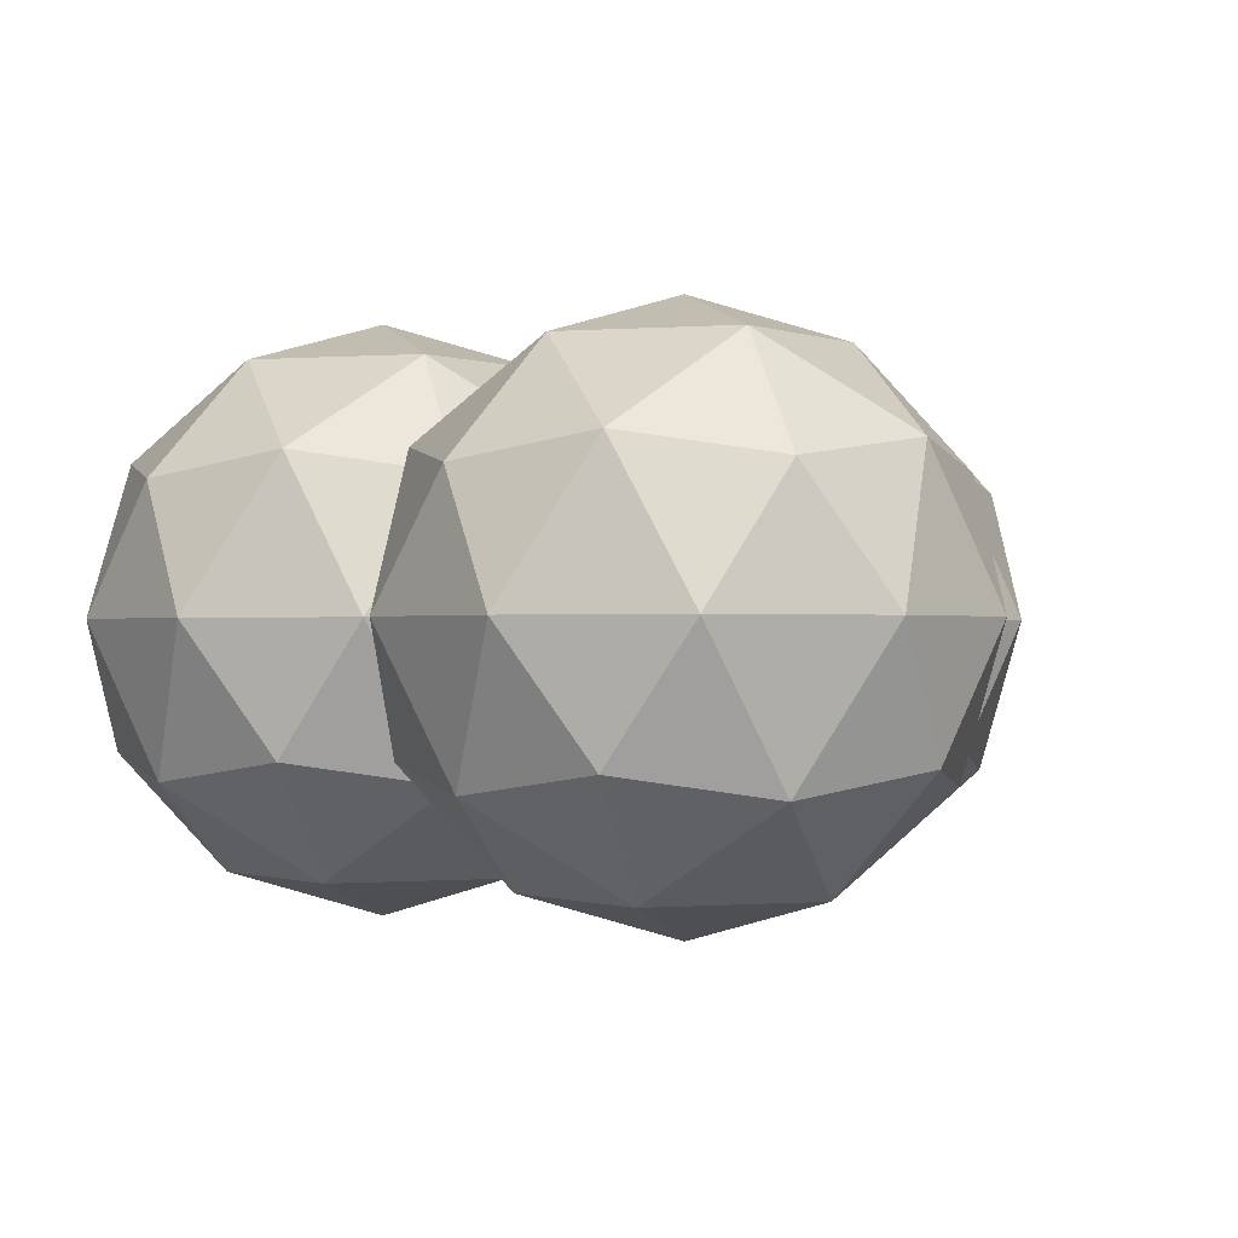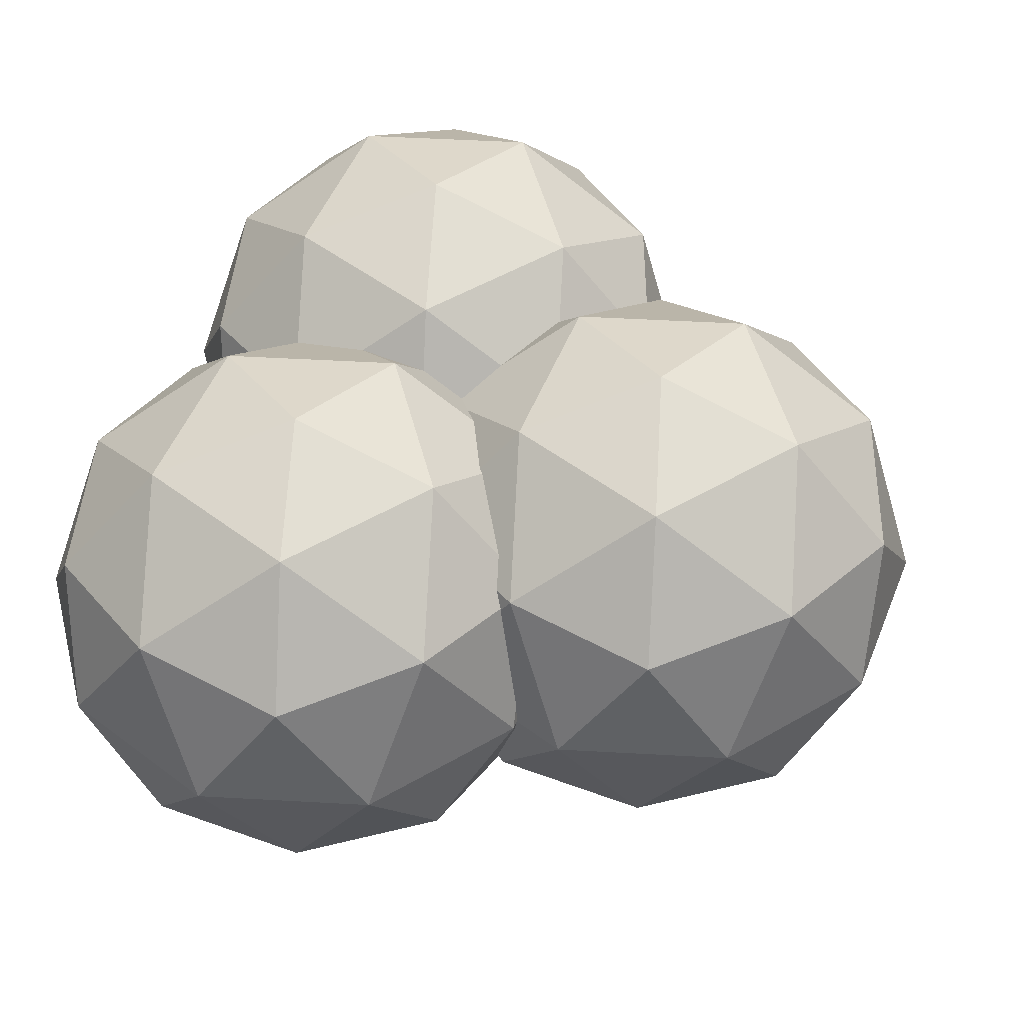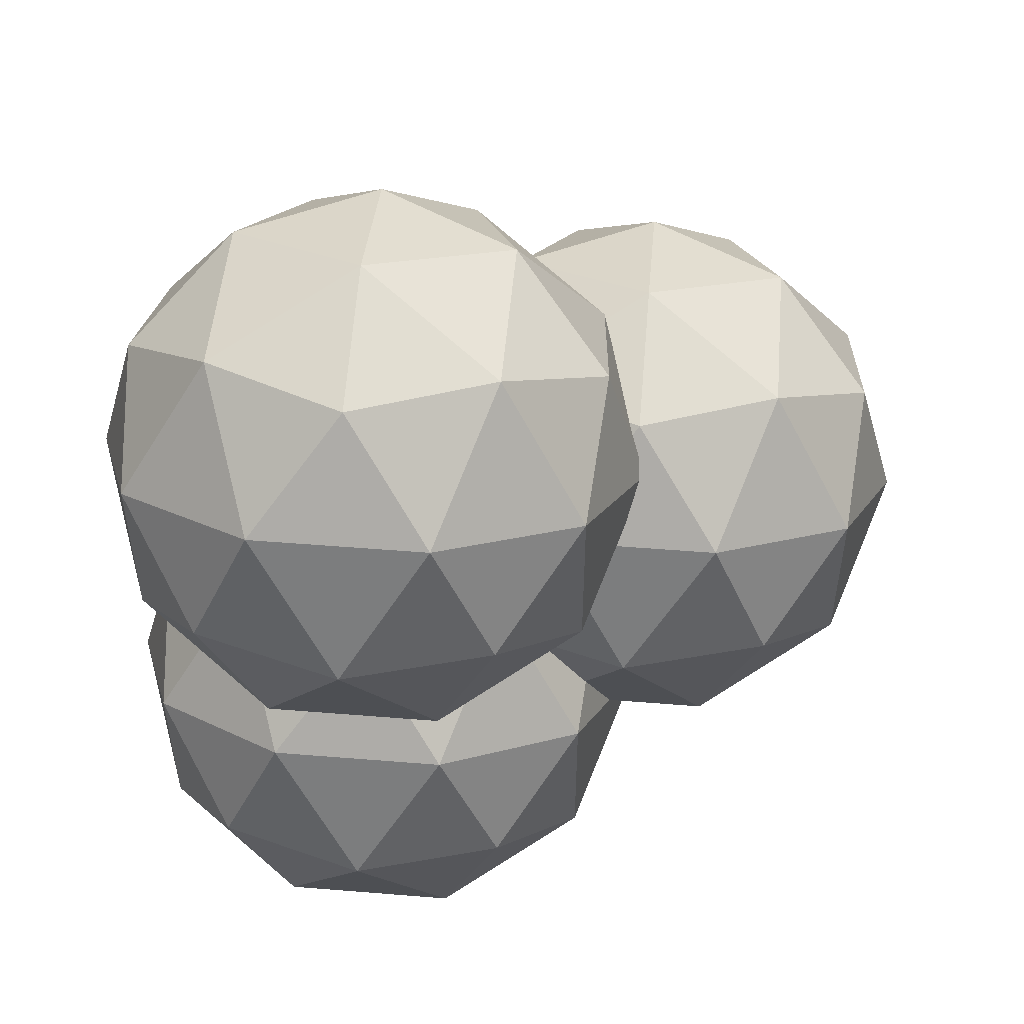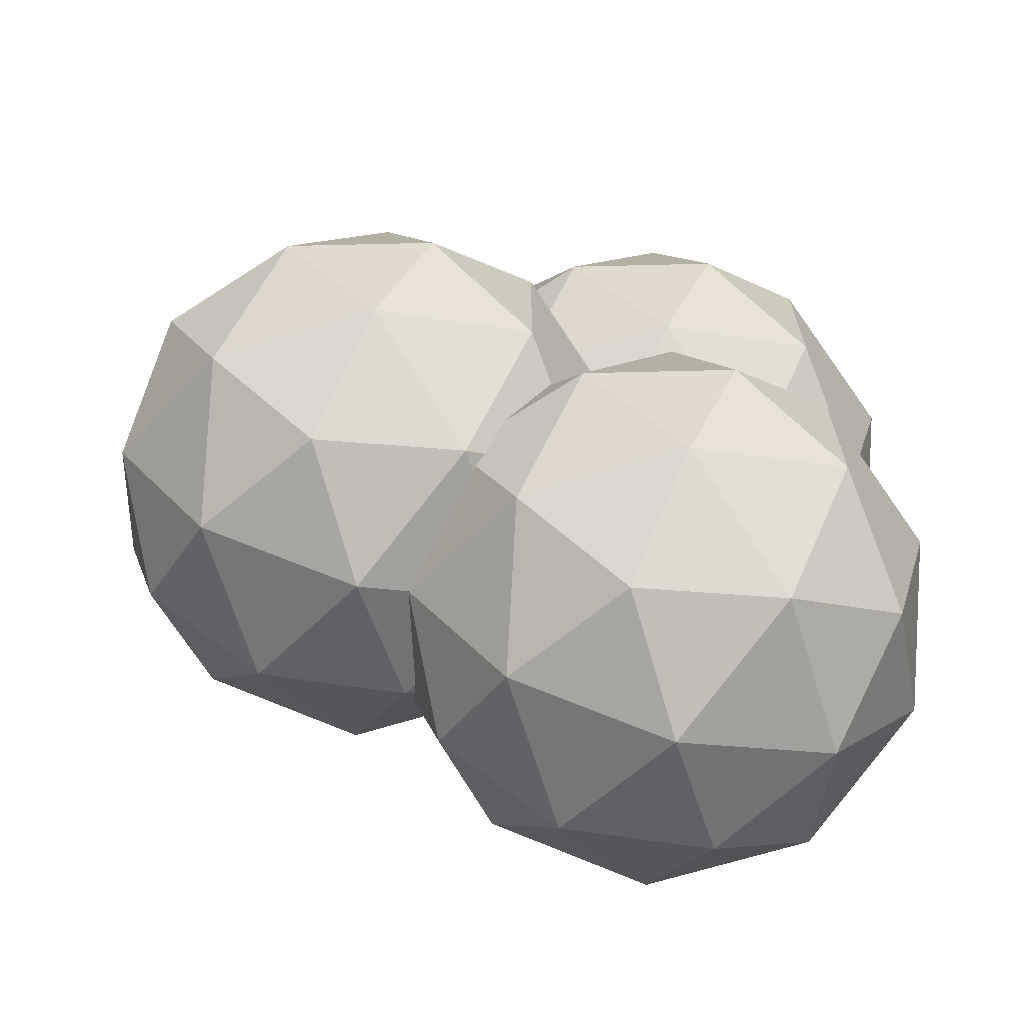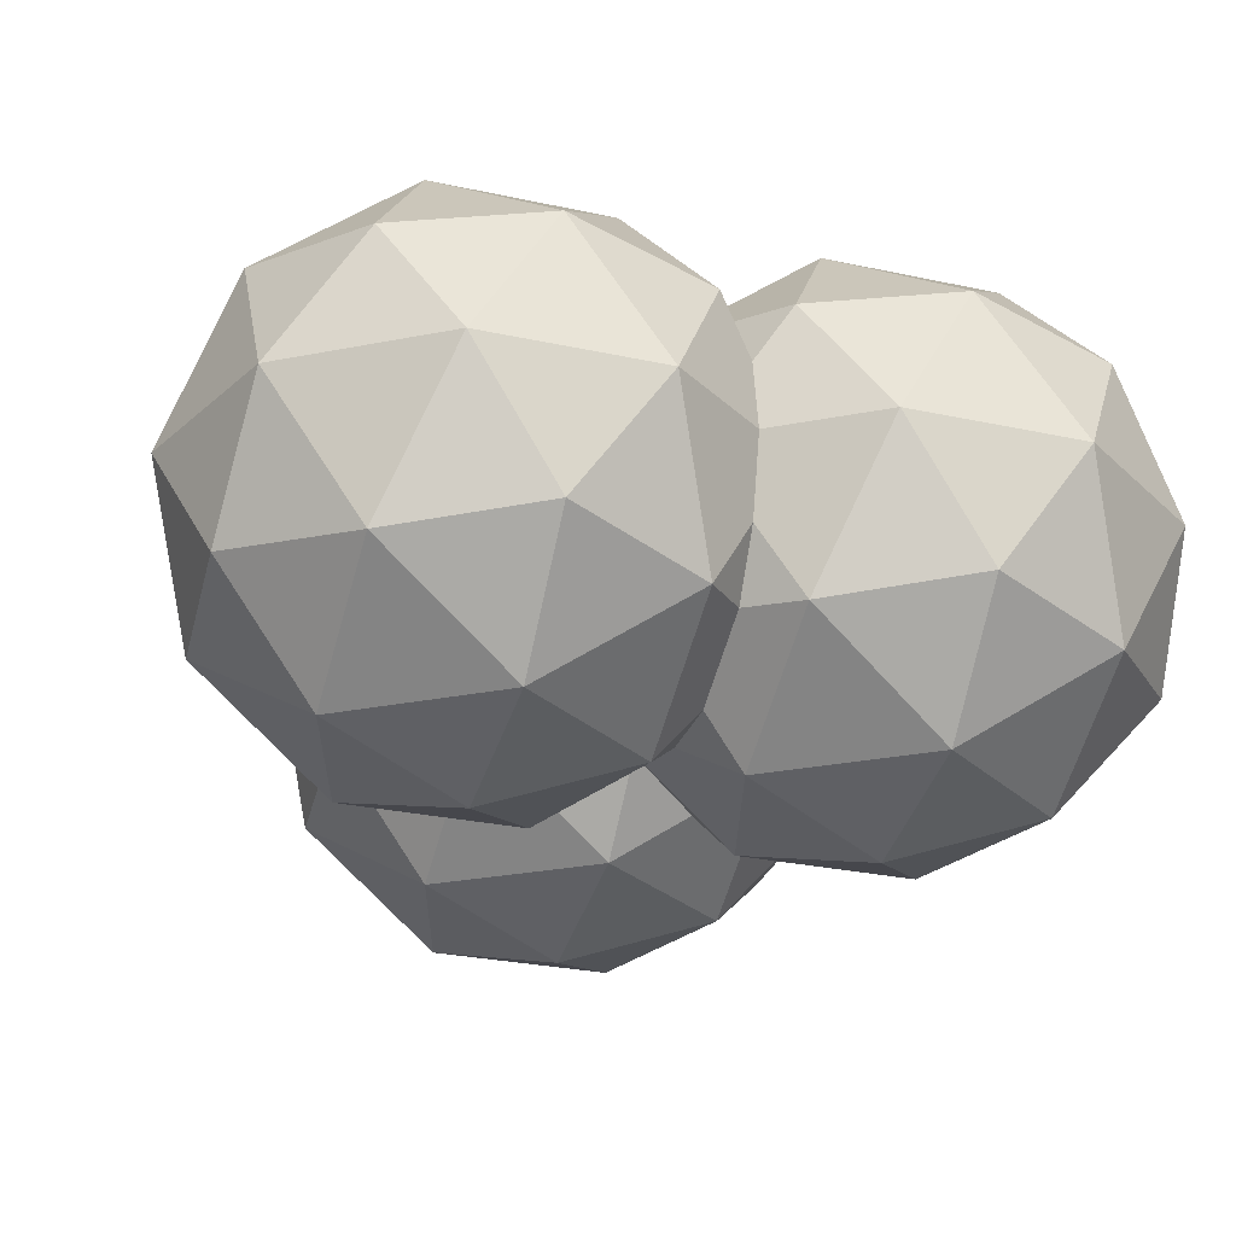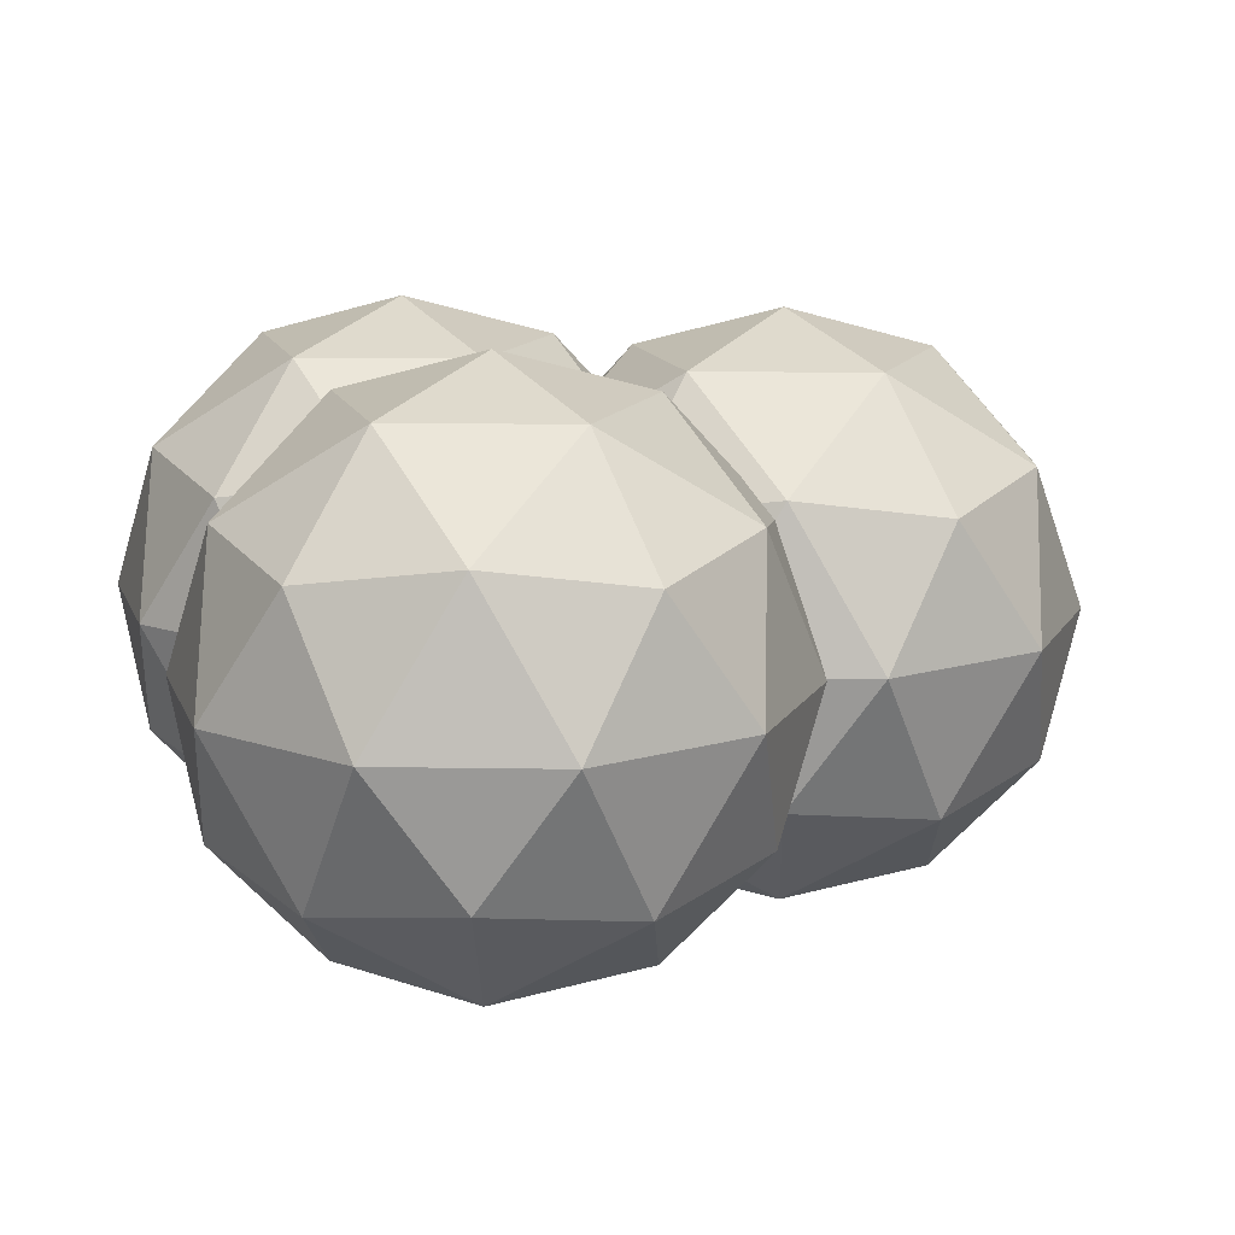
<metadata>
{"format":"obj","ext":"obj","renderer":"f3d","projection":"perspective","resolution":1024,"background":"white","views":[{"elev":-0.5,"azim":70.8,"up":"+Y"},{"elev":50.7,"azim":21.5,"up":"+Y"},{"elev":51.4,"azim":-26.7,"up":"+Z"},{"elev":-67.1,"azim":165.5,"up":"+Z"},{"elev":-27.1,"azim":-108.8,"up":"+Y"},{"elev":13.6,"azim":-15.9,"up":"+Y"}]}
</metadata>
<code>
o Icosphere
v 0 -0.1 0
v 0.1137 -0.1 -0.06638
v 0 -0.1 -0.1294
v 0.186 -0.04472 -0.0138
v 0.07236 -0.04472 0.05257
v 0.08604 -0.04472 0.01869
v 0.08604 -0.04472 -0.1514
v -0.02764 -0.04472 0.08507
v 0.186 -0.04472 -0.1189
v -0.08944 -0.04472 -0.1294
v 0.1413 0.04472 0.01869
v -0.08944 -0.04472 0
v -0.02764 -0.04472 -0.2145
v 0.07236 -0.04472 -0.182
v 0.1413 0.04472 -0.1514
v 0.2031 0.04472 -0.06638
v 0.02764 0.04472 0.08507
v -0.07236 0.04472 -0.07685
v 0.1137 0.1 -0.06638
v -0.07236 0.04472 0.05257
v 0.09743 -0.08507 -0.01638
v -0.07236 0.04472 -0.182
v 0.1562 -0.08507 -0.03547
v 0.14 -0.05257 0.01453
v -0.07236 0.04472 -0.05257
v 0.1987 -0.05257 -0.06638
v 0.02764 0.04472 -0.2145
v 0.1562 -0.08507 -0.09728
v 0.0611 -0.08507 -0.06638
v 0 0.1 -0.1294
v 0 0.1 0
v 0.09743 -0.08507 -0.1164
v -0.01625 -0.08507 -0.07943
v 0.14 -0.05257 -0.1473
v -0.01625 -0.08507 0.05
v 0.2088 0 -0.03547
v 0.04253 -0.08507 0.0309
v 0.04253 -0.08507 -0.09853
v 0.2088 0 -0.09728
v 0.02629 -0.05257 0.0809
v 0.1137 0 0.03363
v 0.1725 0 0.01453
v 0.04253 -0.08507 -0.0309
v 0.04253 -0.08507 -0.1603
v -0.05257 -0.08507 0
v -0.05257 -0.08507 -0.1294
v 0.1725 0 -0.1473
v -0.06882 -0.05257 0.05
v 0.1137 0 -0.1664
v 0.1825 0.05257 -0.01638
v -0.06882 -0.05257 -0.07943
v -0.01625 -0.08507 -0.05
v 0.08739 0.05257 0.01453
v -0.01625 -0.08507 -0.1794
v -0.06882 -0.05257 -0.05
v 0.08739 0.05257 -0.1473
v -0.06882 -0.05257 -0.1794
v 0.1825 0.05257 -0.1164
v 0.02629 -0.05257 -0.2103
v 0.1299 0.08507 -0.01638
v 0.09511 0 0.0309
v 0.1663 0.08507 -0.06638
v 0.07115 0.08507 -0.03547
v 0.07115 0.08507 -0.09728
v 0.1299 0.08507 -0.1164
v 0 0 0.1
v 0.05878 0 0.0809
v -0.09511 0 0.0309
v -0.09511 0 -0.09853
v -0.05878 0 0.0809
v -0.05878 0 -0.2103
v -0.09511 0 -0.0309
v -0.09511 0 -0.1603
v 0.05878 0 -0.2103
v 0 0 -0.2294
v 0.06882 0.05257 0.05
v -0.02629 0.05257 0.0809
v -0.08507 0.05257 0
v -0.08507 0.05257 -0.1294
v -0.02629 0.05257 -0.2103
v 0.06882 0.05257 -0.1794
v 0.01625 0.08507 0.05
v 0.01625 0.08507 -0.07943
v 0.05257 0.08507 0
v 0.05257 0.08507 -0.1294
v -0.04253 0.08507 -0.09853
v -0.04253 0.08507 0.0309
v -0.04253 0.08507 -0.1603
v -0.04253 0.08507 -0.0309
v 0.01625 0.08507 -0.05
v 0.01625 0.08507 -0.1794
v -0.06404 -0.02754 -0.06471
v -0.05154 -0.04928 -0.06471
v -0.004006 0.0696 -0.06471
v 0.02103 0.06814 -0.06471
v -0.03155 0.06309 -0.06471
v -0.05262 0.04809 -0.06471
v -0.06654 0.02556 -0.06471
v -0.07054 0 -0.06471
v 0.03155 -0.06309 -0.06471
v 0.004006 -0.0696 -0.06471
v -0.02103 -0.06814 -0.06471
v 0.0827 -0.05111 0.009788
v 0.08058 -0.056 0.00326
v 0.09349 -0.008435 0.02594
v 0.08296 -0.04531 0.01607
v 0.08371 -0.04138 0.01838
v 0.06078 0.06866 -0.02524
v 0.0772 0.05812 0
v 0.05921 0.06893 -0.0268
v 0.04739 0.06581 -0.05
v 0.04205 0.06284 -0.05661
v 0.03648 0.05858 -0.06471
v 0.08356 0.04696 0.01427
v 0.08056 0.05141 0.01032
v 0.09417 0.007375 0.02581
v 0.08364 0.0465 0.01453
v 0.09511 0 0.02759
v 0.0529 -0.06866 -0.04113
v 0.05446 -0.06893 -0.03957
v 0.03756 -0.05881 -0.06471
v 0.07163 -0.06284 -0.00976
v 0.06628 -0.06581 -0.01638
v 0.06708 -0.06631 -0.1164
v 0.05382 -0.06981 -0.09033
v 0.0951 -1.7e-05 -0.1603
v 0.0951 0 -0.1603
v 0.04659 0.06631 -0.07943
v 0.07988 0.05129 -0.1427
v 0.08254 0.04735 -0.1462
v 0.07558 0.05989 -0.1294
v 0.0466 0.06631 -0.07944
v 0.06023 0.06974 -0.1058
v 0.05986 0.06981 -0.1055
v 0.0829 0.04531 -0.1473
v 0.0951 1.8e-05 -0.1603
v 0.0819 -0.05062 -0.1425
v 0.08213 -0.04547 -0.1481
v 0.08308 -0.04047 -0.151
v 0.07905 -0.05717 -0.1338
v 0.06708 -0.06631 -0.1164
v 0.0381 -0.05989 -0.06638
v 0.05344 -0.06974 -0.08996
f 1 37 35
f 37 103 5
f 1 35 45
f 52 1 45
f 52 43 1
f 5 106 107
f 8 40 66
f 12 48 68
f 92 93 55
f 67 5 61
f 8 66 70
f 12 68 72
f 17 76 82
f 20 77 87
f 89 25 78
f 95 94 90
f 108 84 109
f 90 31 84
f 90 108 110
f 95 111 112
f 89 31 90
f 89 94 96
f 97 89 96
f 89 87 31
f 78 87 89
f 78 20 87
f 87 82 31
f 87 77 82
f 77 17 82
f 31 82 84
f 84 82 76
f 84 114 115
f 25 97 98
f 78 25 72
f 72 68 78
f 68 20 78
f 70 77 20
f 70 66 77
f 66 17 77
f 67 76 17
f 76 67 61
f 117 76 116
f 72 98 99
f 72 92 55
f 72 55 12
f 68 70 20
f 68 48 70
f 48 8 70
f 66 67 17
f 66 40 67
f 40 5 67
f 61 118 116
f 118 61 105
f 43 121 119
f 43 101 100
f 52 102 101
f 52 93 102
f 55 52 45
f 12 55 45
f 45 48 12
f 45 35 48
f 35 8 48
f 123 43 120
f 37 122 104
f 1 43 37
f 35 40 8
f 35 37 40
f 37 5 40
f 3 38 33
f 38 124 125
f 46 3 33
f 3 46 54
f 3 54 44
f 69 10 51
f 13 57 71
f 14 59 74
f 10 69 73
f 13 71 75
f 74 126 14
f 95 128 83
f 86 97 96
f 22 79 88
f 27 80 91
f 129 81 131
f 91 30 85
f 91 85 81
f 81 27 91
f 91 88 30
f 91 80 88
f 80 22 88
f 88 86 30
f 79 86 88
f 86 79 18
f 30 86 83
f 94 86 96
f 95 83 94
f 30 83 85
f 83 132 134
f 131 85 133
f 81 135 136
f 74 136 127
f 74 27 81
f 75 80 27
f 75 71 80
f 71 22 80
f 73 79 22
f 73 69 79
f 18 79 69
f 18 98 97
f 74 75 27
f 74 59 75
f 59 13 75
f 71 73 22
f 71 57 73
f 57 10 73
f 69 98 18
f 92 69 51
f 92 51 93
f 138 14 139
f 59 14 44
f 44 54 59
f 54 13 59
f 54 57 13
f 54 46 57
f 46 10 57
f 51 10 46
f 46 33 51
f 33 93 51
f 44 137 140
f 44 141 124
f 3 44 38
f 33 101 102
f 38 101 33
f 38 143 142
f 2 23 21
f 4 23 26
f 29 2 21
f 32 2 29
f 2 32 28
f 4 26 36
f 41 6 24
f 139 7 138
f 9 34 47
f 4 36 42
f 6 41 105
f 49 139 126
f 9 47 39
f 11 50 60
f 53 63 108
f 134 132 64
f 65 15 56
f 16 58 62
f 62 65 19
f 62 58 65
f 58 15 65
f 64 19 65
f 56 64 65
f 64 129 131
f 64 63 19
f 63 132 128
f 63 111 110
f 19 63 60
f 63 53 60
f 60 53 11
f 60 62 19
f 60 50 62
f 50 16 62
f 39 58 16
f 39 47 58
f 47 15 58
f 56 15 49
f 49 136 135
f 130 56 135
f 114 53 115
f 116 41 117
f 53 41 11
f 42 50 11
f 42 36 50
f 36 16 50
f 47 49 15
f 47 34 49
f 49 34 7
f 107 106 6
f 41 42 11
f 41 24 42
f 24 4 42
f 36 39 16
f 36 26 39
f 26 9 39
f 28 34 9
f 28 32 34
f 7 34 32
f 7 32 140
f 29 125 124
f 143 29 142
f 119 142 29
f 29 123 120
f 21 103 104
f 26 28 9
f 26 23 28
f 23 2 28
f 6 21 24
f 21 23 24
f 23 4 24
f 37 104 103
f 105 61 5
f 5 103 106
f 107 105 5
f 110 111 90
f 90 84 108
f 112 113 95
f 95 90 111
f 89 90 94
f 97 25 89
f 115 109 84
f 84 76 114
f 117 114 76
f 76 61 116
f 72 25 98
f 72 99 92
f 119 120 43
f 43 100 121
f 43 52 101
f 52 55 93
f 123 122 43
f 37 43 122
f 74 127 126
f 95 113 128
f 86 18 97
f 129 130 81
f 81 85 131
f 94 83 86
f 133 85 83
f 83 128 132
f 134 133 83
f 81 130 135
f 74 81 136
f 69 99 98
f 92 99 69
f 138 137 14
f 14 126 139
f 33 102 93
f 44 14 137
f 124 38 44
f 44 140 141
f 38 100 101
f 121 100 38
f 38 125 143
f 142 121 38
f 105 107 6
f 41 118 105
f 126 127 49
f 49 7 139
f 109 115 53
f 63 110 108
f 108 109 53
f 133 134 64
f 64 56 129
f 131 133 64
f 113 112 63
f 63 64 132
f 128 113 63
f 63 112 111
f 135 56 49
f 49 127 136
f 130 129 56
f 114 117 53
f 116 118 41
f 41 53 117
f 137 138 7
f 32 141 140
f 140 137 7
f 141 32 29
f 29 143 125
f 124 141 29
f 119 121 142
f 120 119 29
f 29 21 123
f 122 123 21
f 21 6 106
f 21 106 103
f 104 122 21

</code>
